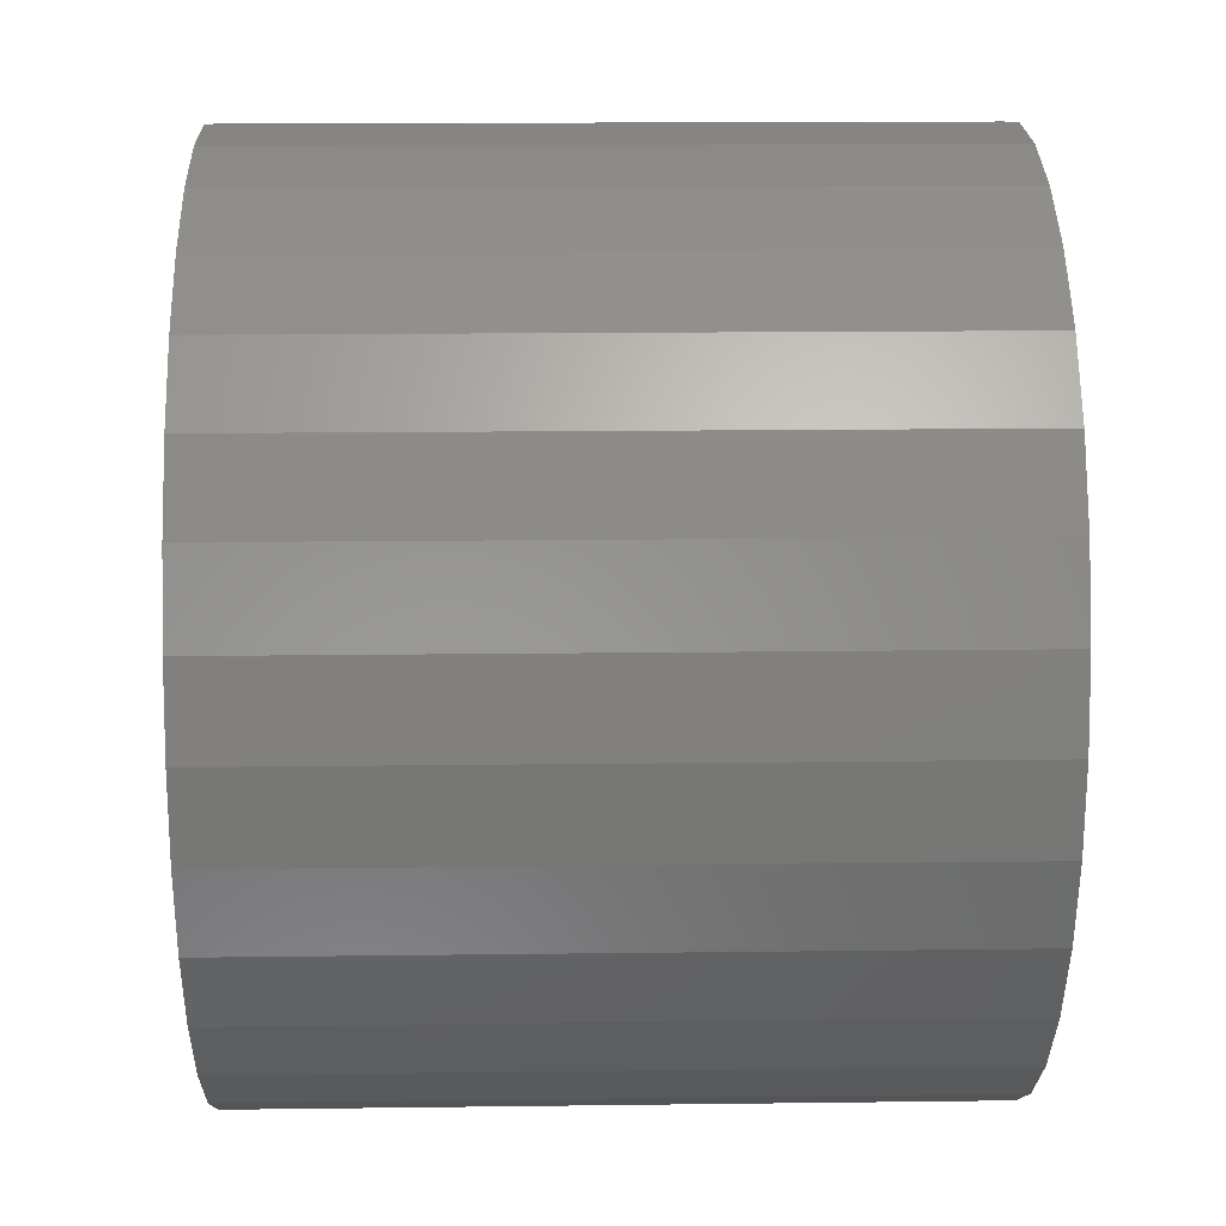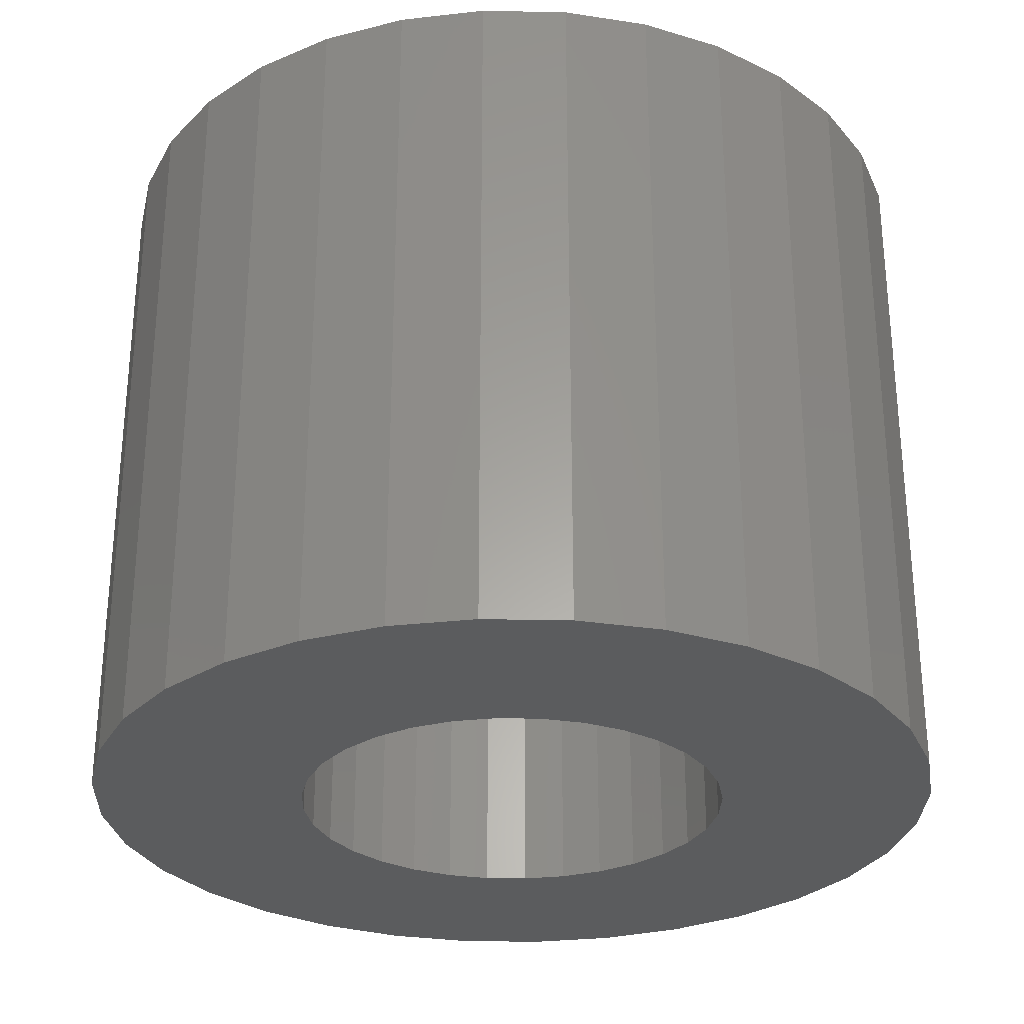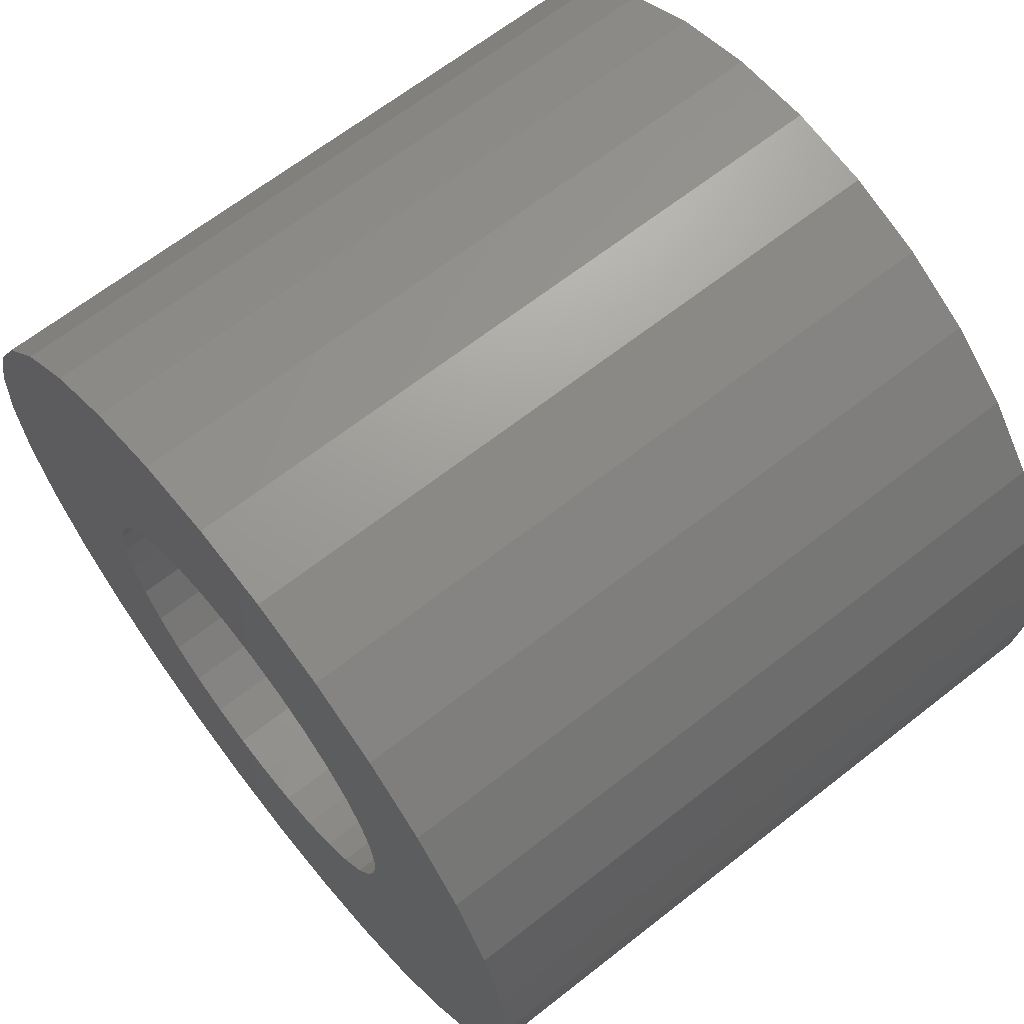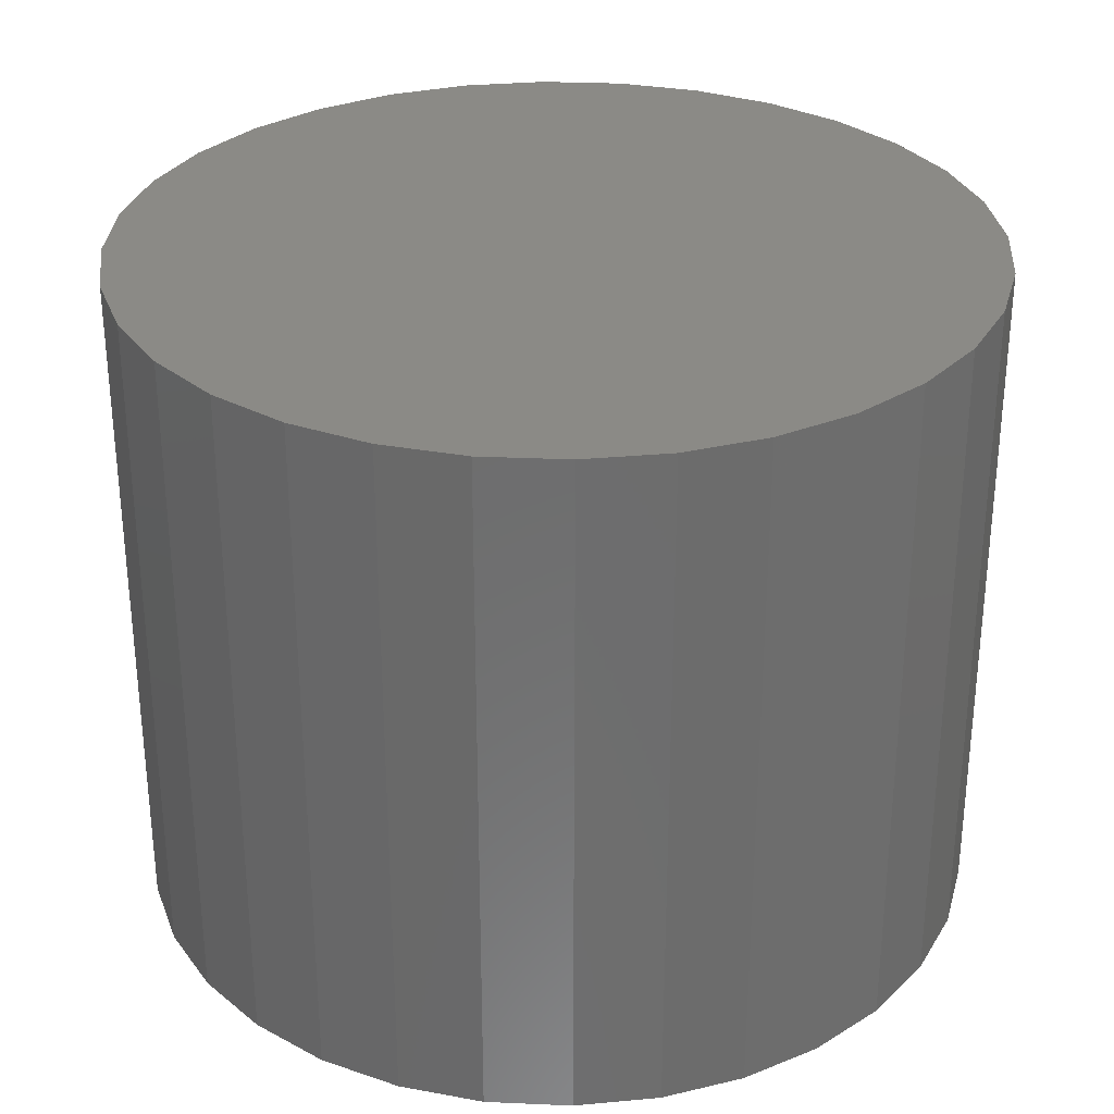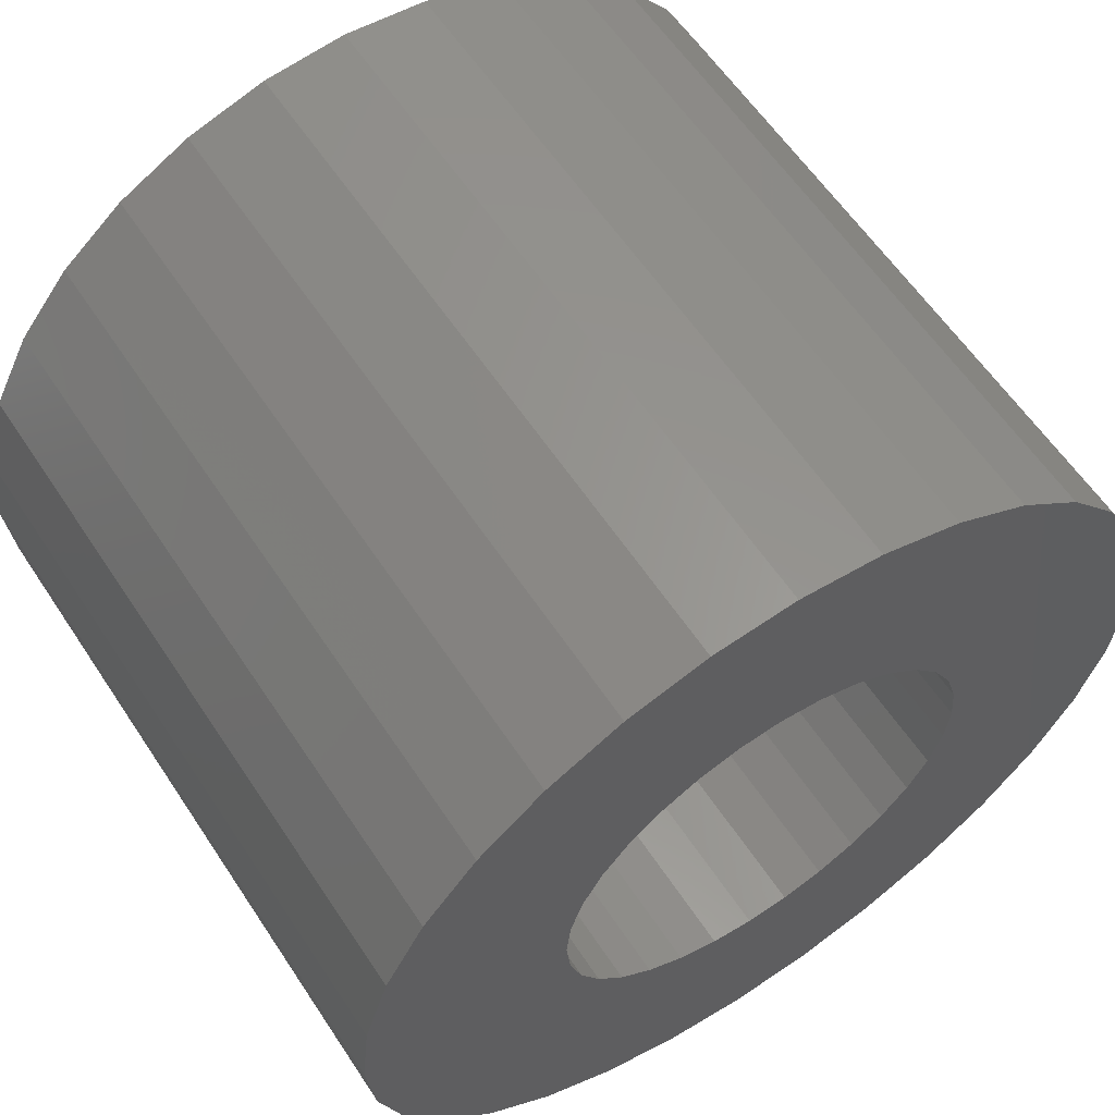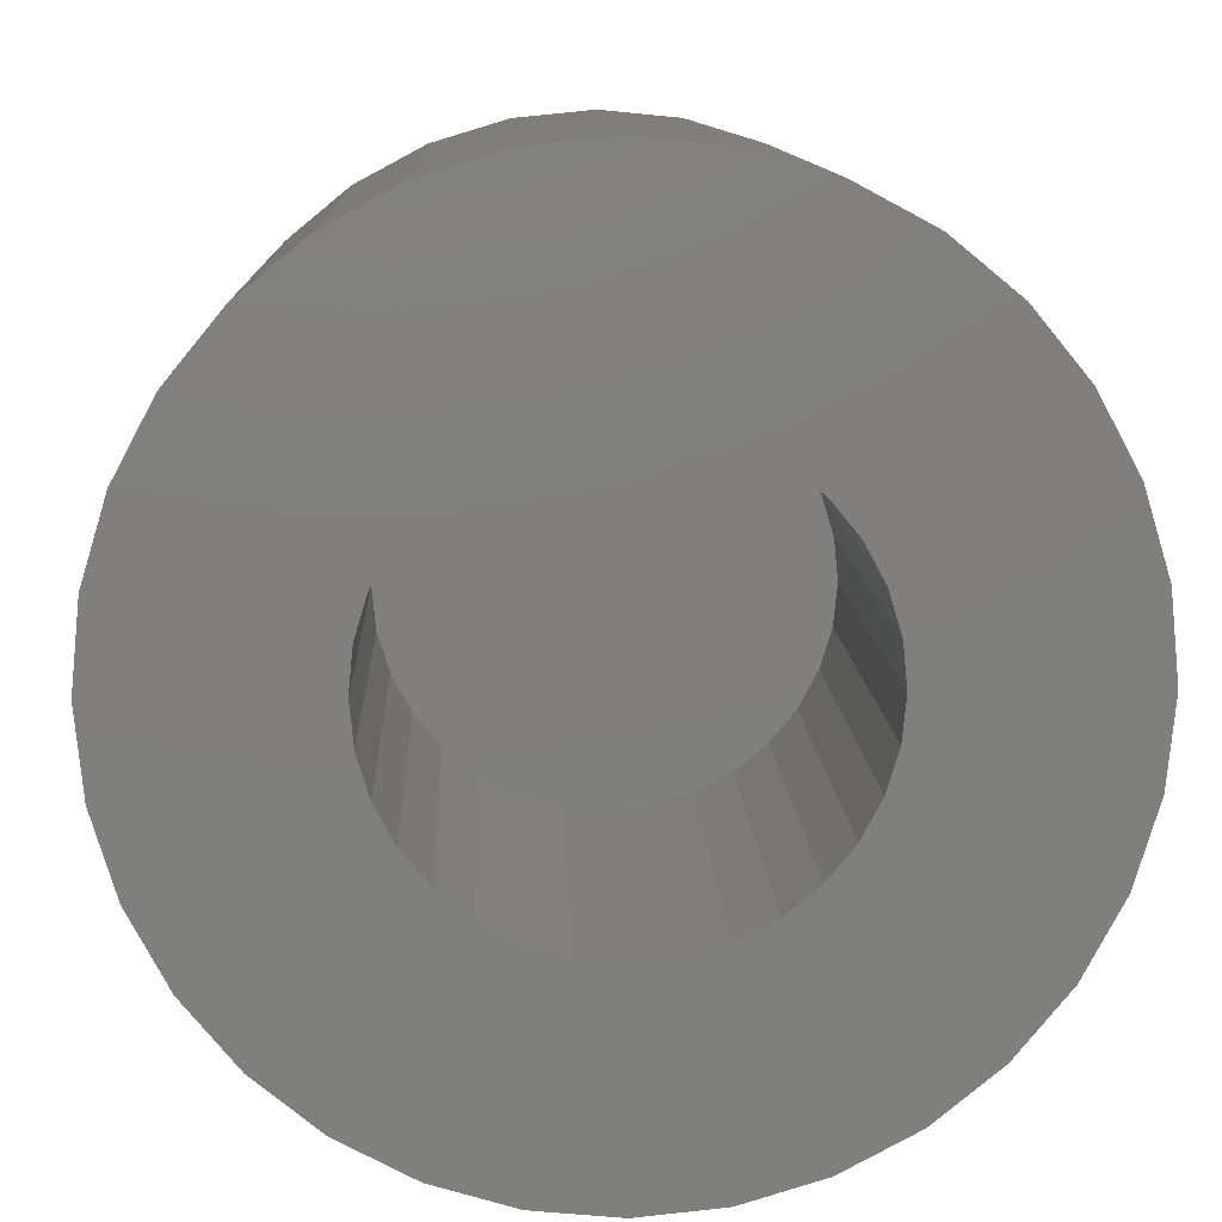
<metadata>
{"format":"stl","ext":"stl","renderer":"f3d","projection":"perspective","resolution":1024,"background":"white","views":[{"elev":15.2,"azim":-91.6,"up":"+Z"},{"elev":-29.0,"azim":172.7,"up":"+Y"},{"elev":65.5,"azim":51.7,"up":"+Z"},{"elev":30.6,"azim":20.5,"up":"+Y"},{"elev":59.8,"azim":-33.3,"up":"+Z"},{"elev":10.9,"azim":-2.3,"up":"+Z"}]}
</metadata>
<code>
# stl→obj: 128 verts, 252 faces
v -0.2072 -0.1016 0.2239
v -0.2478 -0.1016 0.2215
v -0.212 -0.1016 0.2199
v -0.216 -0.1016 0.2151
v -0.2514 -0.1016 0.2097
v -0.219 -0.1016 0.2096
v -0.2208 -0.1016 0.2036
v -0.2208 -0.1016 0.1911
v -0.2514 -0.1016 0.185
v -0.219 -0.1016 0.1852
v -0.216 -0.1016 0.1796
v -0.2478 -0.1016 0.1732
v -0.212 -0.1016 0.1748
v -0.2072 -0.1016 0.1708
v -0.1717 -0.1016 0.2239
v -0.1669 -0.1016 0.2199
v -0.1311 -0.1016 0.2215
v -0.1629 -0.1016 0.2151
v -0.16 -0.1016 0.2096
v -0.1275 -0.1016 0.2097
v -0.1582 -0.1016 0.2036
v -0.1576 -0.1016 0.1974
v -0.1275 -0.1016 0.185
v -0.1582 -0.1016 0.1911
v -0.16 -0.1016 0.1852
v -0.1629 -0.1016 0.1796
v -0.1311 -0.1016 0.1732
v -0.1669 -0.1016 0.1748
v -0.1717 -0.1016 0.1708
v -0.1263 -0.1016 0.1974
v -0.2526 -0.1016 0.1974
v -0.2214 -0.1016 0.1974
v -0.242 -0.1016 0.2325
v -0.2017 -0.1016 0.2268
v -0.1957 -0.1016 0.2287
v -0.1895 -0.1016 0.2293
v -0.137 -0.1016 0.2325
v -0.1448 -0.1016 0.242
v -0.1544 -0.1016 0.2499
v -0.1653 -0.1016 0.2557
v -0.1772 -0.1016 0.2593
v -0.1895 -0.1016 0.2605
v -0.2018 -0.1016 0.2593
v -0.2136 -0.1016 0.2557
v -0.2246 -0.1016 0.2499
v -0.2341 -0.1016 0.242
v -0.1895 -0.1016 0.1655
v -0.242 -0.1016 0.1623
v -0.2341 -0.1016 0.1527
v -0.2246 -0.1016 0.1449
v -0.2136 -0.1016 0.139
v -0.2018 -0.1016 0.1354
v -0.1895 -0.1016 0.1342
v -0.1772 -0.1016 0.1354
v -0.1653 -0.1016 0.139
v -0.1544 -0.1016 0.1449
v -0.1448 -0.1016 0.1527
v -0.137 -0.1016 0.1623
v -0.1957 -0.1016 0.1661
v -0.2017 -0.1016 0.1679
v -0.1832 -0.1016 0.2287
v -0.1773 -0.1016 0.2268
v -0.1773 -0.1016 0.1679
v -0.1832 -0.1016 0.1661
v -0.1895 -0.03125 0.1655
v -0.1832 -0.03125 0.1661
v -0.1773 -0.03125 0.1679
v -0.1717 -0.03125 0.1708
v -0.1669 -0.03125 0.1748
v -0.1629 -0.03125 0.1796
v -0.16 -0.03125 0.1852
v -0.1582 -0.03125 0.1911
v -0.1576 -0.03125 0.1974
v -0.1957 -0.03125 0.1661
v -0.2017 -0.03125 0.1679
v -0.2072 -0.03125 0.1708
v -0.212 -0.03125 0.1748
v -0.216 -0.03125 0.1796
v -0.219 -0.03125 0.1852
v -0.2208 -0.03125 0.1911
v -0.2214 -0.03125 0.1974
v -0.1895 -0.03125 0.2293
v -0.1957 -0.03125 0.2287
v -0.2017 -0.03125 0.2268
v -0.2072 -0.03125 0.2239
v -0.212 -0.03125 0.2199
v -0.216 -0.03125 0.2151
v -0.219 -0.03125 0.2096
v -0.2208 -0.03125 0.2036
v -0.1832 -0.03125 0.2287
v -0.1773 -0.03125 0.2268
v -0.1717 -0.03125 0.2239
v -0.1669 -0.03125 0.2199
v -0.1629 -0.03125 0.2151
v -0.16 -0.03125 0.2096
v -0.1582 -0.03125 0.2036
v -0.1895 6.245e-17 0.2605
v -0.1772 6.382e-17 0.2593
v -0.2018 6.108e-17 0.2593
v -0.2136 5.977e-17 0.2557
v -0.1653 6.513e-17 0.2557
v -0.2246 5.855e-17 0.2499
v -0.1544 6.635e-17 0.2499
v -0.2341 5.749e-17 0.242
v -0.1448 6.741e-17 0.242
v -0.242 5.662e-17 0.2325
v -0.137 6.828e-17 0.2325
v -0.1448 6.741e-17 0.1527
v -0.2341 5.749e-17 0.1527
v -0.137 6.828e-17 0.1623
v -0.2246 5.855e-17 0.1449
v -0.1544 6.635e-17 0.1449
v -0.2136 5.977e-17 0.139
v -0.1653 6.513e-17 0.139
v -0.2018 6.108e-17 0.1354
v -0.1772 6.382e-17 0.1354
v -0.1895 6.245e-17 0.1342
v -0.242 5.662e-17 0.1623
v -0.2478 5.597e-17 0.1732
v -0.1311 6.893e-17 0.1732
v -0.2514 5.557e-17 0.185
v -0.1275 6.933e-17 0.185
v -0.2526 5.544e-17 0.1974
v -0.1263 6.946e-17 0.1974
v -0.2514 5.557e-17 0.2097
v -0.1275 6.933e-17 0.2097
v -0.2478 5.597e-17 0.2215
v -0.1311 6.893e-17 0.2215
f 1 2 3
f 4 3 2
f 2 5 4
f 4 5 6
f 7 6 5
f 8 9 10
f 11 10 9
f 9 12 11
f 12 13 11
f 14 13 12
f 15 16 17
f 17 16 18
f 17 18 19
f 17 19 20
f 20 19 21
f 22 20 21
f 23 24 25
f 23 25 26
f 23 26 27
f 27 26 28
f 27 28 29
f 30 20 22
f 30 22 24
f 30 24 23
f 31 9 8
f 31 8 32
f 31 32 7
f 31 7 5
f 33 2 1
f 33 1 34
f 33 34 35
f 33 35 36
f 36 37 38
f 36 38 39
f 36 39 40
f 36 40 41
f 36 41 42
f 36 42 43
f 36 43 44
f 36 44 45
f 36 45 46
f 36 46 33
f 47 48 49
f 47 49 50
f 47 50 51
f 47 51 52
f 47 52 53
f 47 53 54
f 47 54 55
f 47 55 56
f 47 56 57
f 47 57 58
f 48 47 59
f 48 59 60
f 48 60 14
f 48 14 12
f 37 36 61
f 37 61 62
f 37 62 15
f 37 15 17
f 58 27 29
f 58 29 63
f 58 63 64
f 58 64 47
f 65 64 66
f 66 64 63
f 66 63 67
f 67 63 29
f 67 29 68
f 68 29 28
f 68 28 69
f 69 28 26
f 69 26 70
f 70 26 25
f 70 25 71
f 71 25 24
f 71 24 72
f 72 24 22
f 72 22 73
f 64 65 47
f 47 65 74
f 47 74 59
f 59 74 75
f 59 75 60
f 60 75 76
f 60 76 14
f 14 76 77
f 14 77 13
f 13 77 78
f 13 78 11
f 11 78 79
f 11 79 10
f 10 79 80
f 10 80 8
f 8 80 81
f 8 81 32
f 82 35 83
f 83 35 34
f 83 34 84
f 84 34 1
f 84 1 85
f 85 1 3
f 85 3 86
f 86 3 4
f 86 4 87
f 87 4 6
f 87 6 88
f 88 6 7
f 88 7 89
f 89 7 32
f 89 32 81
f 35 82 36
f 36 82 90
f 36 90 61
f 61 90 91
f 61 91 62
f 62 91 92
f 62 92 15
f 15 92 93
f 15 93 16
f 16 93 94
f 16 94 18
f 18 94 95
f 18 95 19
f 19 95 96
f 19 96 21
f 21 96 73
f 21 73 22
f 82 83 84
f 90 82 84
f 90 84 91
f 91 84 85
f 91 85 92
f 92 85 86
f 92 86 93
f 93 86 87
f 93 87 94
f 94 87 88
f 94 88 95
f 95 88 89
f 95 89 96
f 72 79 71
f 71 79 78
f 71 78 70
f 70 78 77
f 70 77 69
f 69 77 76
f 69 76 68
f 68 76 75
f 68 75 67
f 67 75 74
f 67 74 65
f 67 65 66
f 96 89 73
f 73 89 81
f 73 81 72
f 72 81 80
f 72 80 79
f 97 98 99
f 100 99 98
f 101 100 98
f 102 100 101
f 103 102 101
f 104 102 103
f 105 104 103
f 106 104 105
f 107 106 105
f 108 109 110
f 111 109 108
f 112 111 108
f 113 111 112
f 114 113 112
f 115 113 114
f 116 115 114
f 117 115 116
f 109 118 110
f 110 118 119
f 110 119 120
f 120 119 121
f 120 121 122
f 122 121 123
f 122 123 124
f 124 123 125
f 124 125 126
f 126 125 127
f 126 127 128
f 128 127 106
f 128 106 107
f 124 30 122
f 122 30 23
f 122 23 120
f 120 23 27
f 120 27 110
f 110 27 58
f 110 58 108
f 108 58 57
f 108 57 112
f 112 57 56
f 112 56 114
f 114 56 55
f 114 55 116
f 116 55 54
f 116 54 117
f 117 54 53
f 117 53 115
f 115 53 52
f 115 52 113
f 113 52 51
f 113 51 111
f 111 51 50
f 111 50 109
f 109 50 49
f 109 49 118
f 118 49 48
f 118 48 119
f 119 48 12
f 119 12 121
f 121 12 9
f 121 9 123
f 123 9 31
f 123 31 125
f 125 31 5
f 125 5 127
f 127 5 2
f 127 2 106
f 106 2 33
f 106 33 104
f 104 33 46
f 104 46 102
f 102 46 45
f 102 45 100
f 100 45 44
f 100 44 99
f 99 44 43
f 99 43 97
f 97 43 42
f 97 42 98
f 98 42 41
f 98 41 101
f 101 41 40
f 101 40 103
f 103 40 39
f 103 39 105
f 105 39 38
f 105 38 107
f 107 38 37
f 107 37 128
f 128 37 17
f 128 17 126
f 126 17 20
f 126 20 124
f 124 20 30

</code>
